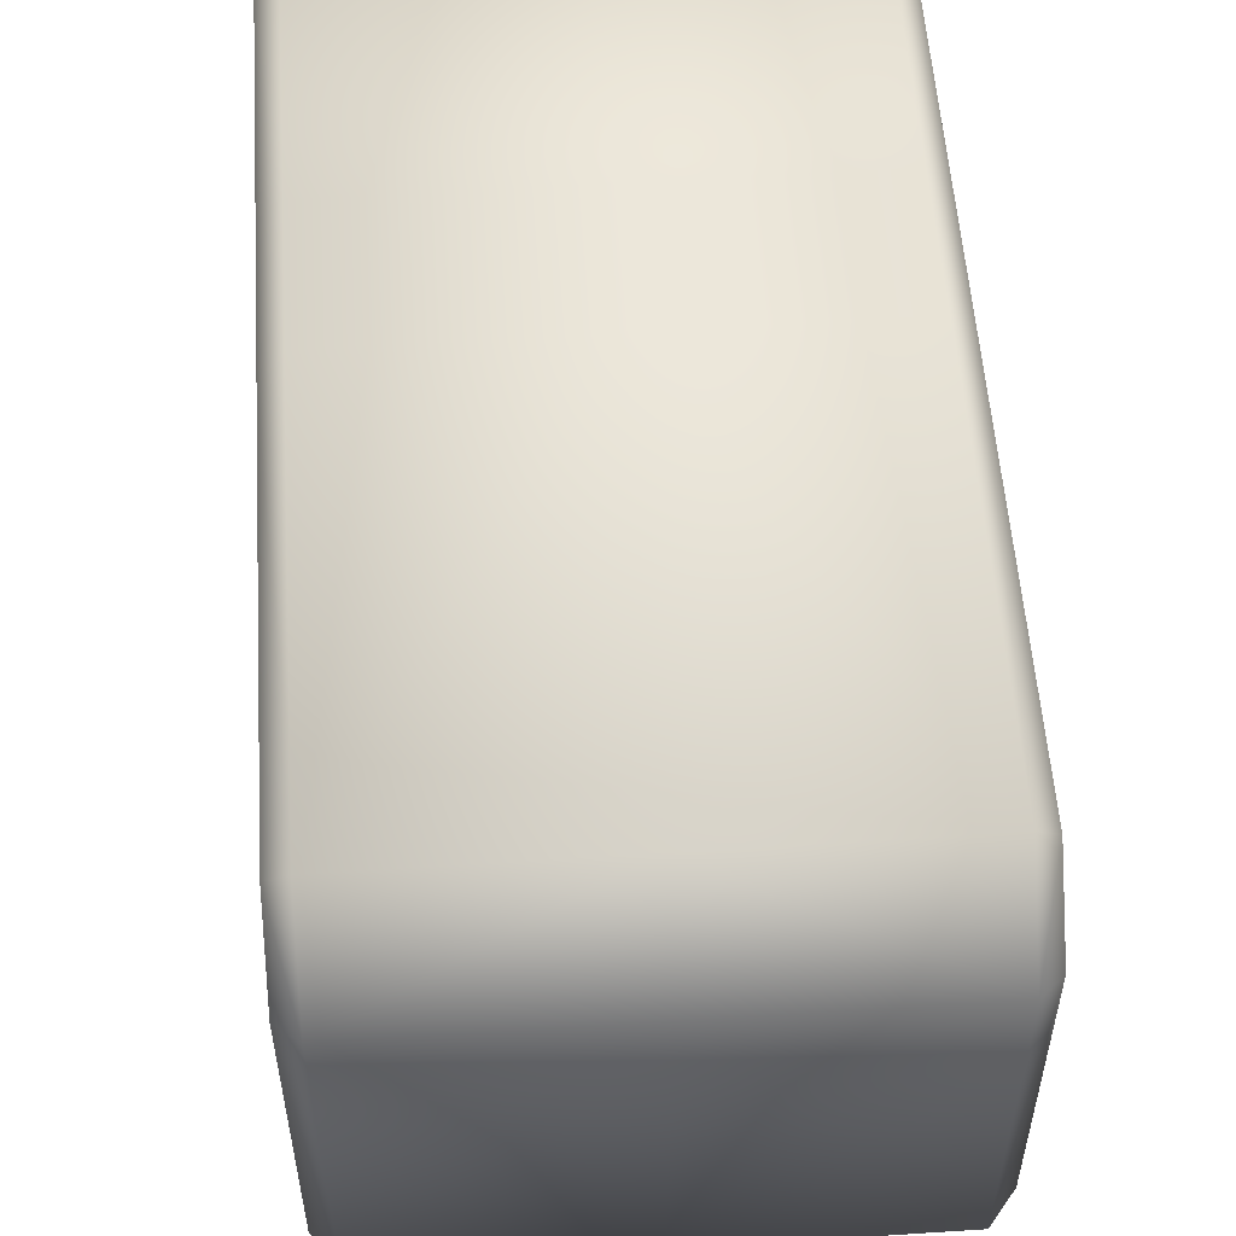
<metadata>
{"format":"obj","ext":"obj","renderer":"f3d","projection":"perspective","resolution":1024,"background":"white","views":[{"elev":55.2,"azim":176.1,"up":"+Z"}]}
</metadata>
<code>
g DropshipCollisionWing
v 4.476 -4.909 1.222
v 3.681 -4.868 1.197
v 3.642 -4.909 1.222
v 4.476 -4.868 1.197
v 5.31 -4.909 1.222
v 5.271 -4.868 1.197
v 5.31 -5.212 0.1912
v 4.476 -5.212 0.1912
v 5.31 -5.464 0.1912
v 4.476 -5.464 0.1912
v 5.31 -6.794 0.1912
v 4.476 -6.794 0.1912
v 5.31 -6.794 1.298
v 4.476 -6.794 1.298
v 5.31 -6.794 2.289
v 4.476 -6.794 2.289
v 5.31 -6.336 2.747
v 4.476 -6.336 2.747
v 5.31 -5.464 2.747
v 4.476 -5.464 2.747
v 5.31 -4.966 2.747
v 4.476 -4.966 2.747
v 5.31 -3.454 2.747
v 4.476 -3.454 2.747
v 5.31 -3.176 2.47
v 4.476 -3.176 2.47
v 5.31 -3.176 1.222
v 4.476 -3.176 1.222
v 5.271 -3.217 1.197
v 4.476 -3.217 1.197
v 3.642 -3.176 1.222
v 3.681 -3.217 1.197
v 5.386 -5.269 0.2672
v 5.386 -5.464 1.298
v 5.386 -4.966 1.298
v 5.386 -5.464 0.2672
v 5.386 -6.718 1.298
v 5.386 -6.718 0.2672
v 5.386 -3.485 2.671
v 5.386 -3.252 2.438
v 5.386 -3.252 1.298
v 5.386 -4.966 2.671
v 5.386 -4.966 1.298
v 5.386 -5.464 2.671
v 5.386 -5.464 1.298
v 5.386 -6.305 2.671
v 5.386 -6.718 2.258
v 5.386 -6.718 1.298
v 4.384 -4.234 1.002
v 4.404 -4.186 0.999
v 4.452 -4.206 0.999
v 4.432 -4.254 1.002
v 4.203 -4.062 0.673
v 4.029 -3.941 1.105
v 4.013 -4.062 1.105
v 4.213 -3.99 0.673
v 3.982 -3.921 1.041
v 4.252 -4 0.6375
v 4.244 -4.062 0.6375
v 4.171 -3.972 0.6476
v 4.268 -4.007 0.5882
v 4.029 -3.808 1.041
v 4.292 -3.949 0.5882
v 4.199 -3.905 0.6476
v 4.241 -3.922 0.673
v 4.276 -3.942 0.6375
v 4.314 -3.893 0.6375
v 4.076 -3.827 1.105
v 4.029 -3.941 1.105
v 3.982 -3.921 1.041
v 4.151 -3.73 1.105
v 4.285 -3.864 0.673
v 4.248 -3.655 1.105
v 4.364 -3.855 0.6375
v 4.343 -3.819 0.673
v 4.229 -3.608 1.041
v 4.326 -3.777 0.6476
v 4.37 -3.87 0.5882
v 4.342 -3.561 1.041
v 4.428 -3.846 0.5882
v 4.394 -3.749 0.6476
v 4.411 -3.791 0.673
v 4.422 -3.831 0.6375
v 4.484 -3.823 0.6375
v 4.362 -3.608 1.105
v 4.248 -3.655 1.105
v 4.229 -3.608 1.041
v 4.484 -3.592 1.105
v 4.484 -3.782 0.673
v 4.605 -3.608 1.105
v 4.546 -3.831 0.6375
v 4.556 -3.791 0.673
v 4.625 -3.561 1.041
v 4.574 -3.749 0.6476
v 4.539 -3.846 0.5882
v 4.738 -3.608 1.041
v 4.597 -3.87 0.5882
v 4.641 -3.777 0.6476
v 4.624 -3.819 0.673
v 4.603 -3.855 0.6375
v 4.653 -3.893 0.6375
v 4.719 -3.655 1.105
v 4.605 -3.608 1.105
v 4.625 -3.561 1.041
v 4.816 -3.73 1.105
v 4.682 -3.864 0.673
v 4.891 -3.827 1.105
v 4.691 -3.942 0.6375
v 4.726 -3.922 0.673
v 4.938 -3.808 1.041
v 4.768 -3.905 0.6476
v 4.676 -3.949 0.5882
v 4.985 -3.921 1.041
v 4.699 -4.007 0.5882
v 4.796 -3.972 0.6476
v 4.754 -3.99 0.673
v 4.715 -4 0.6375
v 4.723 -4.062 0.6375
v 4.938 -3.941 1.105
v 4.891 -3.827 1.105
v 4.938 -3.808 1.041
v 4.954 -4.062 1.105
v 4.764 -4.062 0.673
v 4.938 -4.184 1.105
v 4.715 -4.124 0.6375
v 4.754 -4.135 0.673
v 4.985 -4.204 1.041
v 4.796 -4.152 0.6476
v 4.699 -4.118 0.5882
v 4.938 -4.317 1.041
v 4.676 -4.176 0.5882
v 4.768 -4.22 0.6476
v 4.726 -4.203 0.673
v 4.691 -4.182 0.6375
v 4.653 -4.232 0.6375
v 4.891 -4.298 1.105
v 4.938 -4.184 1.105
v 4.985 -4.204 1.041
v 4.816 -4.395 1.105
v 4.682 -4.261 0.673
v 4.719 -4.47 1.105
v 4.603 -4.27 0.6375
v 4.624 -4.305 0.673
v 4.738 -4.517 1.041
v 4.641 -4.347 0.6476
v 4.597 -4.254 0.5882
v 4.625 -4.564 1.041
v 4.539 -4.278 0.5882
v 4.574 -4.375 0.6476
v 4.556 -4.333 0.673
v 4.546 -4.294 0.6375
v 4.484 -4.302 0.6375
v 4.605 -4.517 1.105
v 4.719 -4.47 1.105
v 4.738 -4.517 1.041
v 4.484 -4.533 1.105
v 4.484 -4.343 0.673
v 4.422 -4.294 0.6375
v 4.362 -4.517 1.105
v 4.411 -4.333 0.673
v 4.394 -4.375 0.6476
v 4.428 -4.278 0.5882
v 4.37 -4.254 0.5882
v 4.326 -4.347 0.6476
v 4.229 -4.517 1.041
v 4.342 -4.564 1.041
v 4.229 -4.517 1.041
v 4.248 -4.47 1.105
v 4.326 -4.347 0.6476
v 4.343 -4.305 0.673
v 4.37 -4.254 0.5882
v 4.364 -4.27 0.6375
v 4.151 -4.395 1.105
v 4.314 -4.232 0.6375
v 4.285 -4.261 0.673
v 4.076 -4.298 1.105
v 4.276 -4.182 0.6375
v 4.241 -4.203 0.673
v 4.199 -4.22 0.6476
v 4.292 -4.176 0.5882
v 4.268 -4.118 0.5882
v 4.171 -4.152 0.6476
v 3.982 -4.204 1.041
v 4.029 -4.317 1.041
v 3.982 -4.204 1.041
v 4.029 -4.184 1.105
v 4.171 -4.152 0.6476
v 4.213 -4.135 0.673
v 4.013 -4.062 1.105
v 4.268 -4.118 0.5882
v 4.203 -4.062 0.673
v 4.252 -4.124 0.6375
v 4.244 -4.062 0.6375
v 4.252 -4.124 0.6375
v 4.268 -4.118 0.5882
v 4.34 -4.094 0.999
v 4.292 -4.114 1.002
v 4.285 -4.062 1.002
v 4.244 -4.062 0.6375
v 4.013 -4.062 1.105
v 3.792 -4.062 1.105
v 3.816 -4.241 1.105
v 4.029 -4.184 1.105
v 3.885 -4.408 1.105
v 4.076 -4.298 1.105
v 3.995 -4.551 1.105
v 4.151 -4.395 1.105
v 4.138 -4.661 1.105
v 4.248 -4.47 1.105
v 4.305 -4.73 1.105
v 4.362 -4.517 1.105
v 4.484 -4.754 1.105
v 4.484 -4.533 1.105
v 4.663 -4.73 1.105
v 4.605 -4.517 1.105
v 4.829 -4.661 1.105
v 4.719 -4.47 1.105
v 4.973 -4.551 1.105
v 4.816 -4.395 1.105
v 5.082 -4.408 1.105
v 4.891 -4.298 1.105
v 5.152 -4.241 1.105
v 4.938 -4.184 1.105
v 5.175 -4.062 1.105
v 4.954 -4.062 1.105
v 5.152 -3.883 1.105
v 4.938 -3.941 1.105
v 5.082 -3.717 1.105
v 4.891 -3.827 1.105
v 4.973 -3.573 1.105
v 4.816 -3.73 1.105
v 4.829 -3.463 1.105
v 4.719 -3.655 1.105
v 4.663 -3.394 1.105
v 4.605 -3.608 1.105
v 4.484 -3.371 1.105
v 4.484 -3.592 1.105
v 4.305 -3.394 1.105
v 4.362 -3.608 1.105
v 4.138 -3.463 1.105
v 4.248 -3.655 1.105
v 3.995 -3.573 1.105
v 4.151 -3.73 1.105
v 3.885 -3.717 1.105
v 4.076 -3.827 1.105
v 3.816 -3.883 1.105
v 4.029 -3.941 1.105
v 3.792 -4.062 1.105
v 4.013 -4.062 1.105
v 4.535 -4.254 1.002
v 4.515 -4.206 0.999
v 4.563 -4.186 0.999
v 4.583 -4.234 1.002
v 4.675 -4.114 1.002
v 4.682 -4.062 1.002
v 4.675 -4.011 1.002
v 4.655 -4.161 1.002
v 4.655 -3.963 1.002
v 4.624 -4.203 1.002
v 4.624 -3.922 1.002
v 4.583 -4.234 1.002
v 4.583 -3.891 1.002
v 4.535 -4.254 1.002
v 4.535 -3.871 1.002
v 4.484 -4.261 1.002
v 4.484 -3.864 1.002
v 4.432 -4.254 1.002
v 4.432 -3.871 1.002
v 4.384 -4.234 1.002
v 4.384 -3.891 1.002
v 4.343 -4.203 1.002
v 4.343 -3.922 1.002
v 4.312 -4.161 1.002
v 4.312 -3.963 1.002
v 4.292 -4.114 1.002
v 4.292 -4.011 1.002
v 4.285 -4.062 1.002
v 4.655 -4.161 1.002
v 4.607 -4.142 0.999
v 4.627 -4.094 0.999
v 4.675 -4.114 1.002
v 4.244 -4.062 0.6375
v 4.285 -4.062 1.002
v 4.292 -4.011 1.002
v 4.252 -4 0.6375
v 4.268 -4.007 0.5882
v 4.34 -4.031 0.999
v 4.36 -3.983 0.999
v 4.292 -3.949 0.5882
v 4.276 -3.942 0.6375
v 4.312 -3.963 1.002
v 4.343 -3.922 1.002
v 4.314 -3.893 0.6375
v 4.384 -3.891 1.002
v 4.364 -3.855 0.6375
v 4.37 -3.87 0.5882
v 4.404 -3.939 0.999
v 4.452 -3.919 0.999
v 4.428 -3.846 0.5882
v 4.422 -3.831 0.6375
v 4.432 -3.871 1.002
v 4.484 -3.864 1.002
v 4.484 -3.823 0.6375
v 4.535 -3.871 1.002
v 4.546 -3.831 0.6375
v 4.539 -3.846 0.5882
v 4.515 -3.919 0.999
v 4.563 -3.939 0.999
v 4.597 -3.87 0.5882
v 4.603 -3.855 0.6375
v 4.583 -3.891 1.002
v 4.624 -3.922 1.002
v 4.653 -3.893 0.6375
v 4.655 -3.963 1.002
v 4.691 -3.942 0.6375
v 4.676 -3.949 0.5882
v 4.607 -3.983 0.999
v 4.627 -4.031 0.999
v 4.699 -4.007 0.5882
v 4.715 -4 0.6375
v 4.675 -4.011 1.002
v 4.682 -4.062 1.002
v 4.723 -4.062 0.6375
v 4.675 -4.114 1.002
v 4.715 -4.124 0.6375
v 4.699 -4.118 0.5882
v 4.627 -4.094 0.999
v 4.607 -4.142 0.999
v 4.676 -4.176 0.5882
v 4.691 -4.182 0.6375
v 4.655 -4.161 1.002
v 4.624 -4.203 1.002
v 4.653 -4.232 0.6375
v 4.583 -4.234 1.002
v 4.603 -4.27 0.6375
v 4.597 -4.254 0.5882
v 4.563 -4.186 0.999
v 4.515 -4.206 0.999
v 4.539 -4.278 0.5882
v 4.546 -4.294 0.6375
v 4.535 -4.254 1.002
v 4.484 -4.261 1.002
v 4.484 -4.302 0.6375
v 4.432 -4.254 1.002
v 4.422 -4.294 0.6375
v 4.428 -4.278 0.5882
v 4.452 -4.206 0.999
v 4.404 -4.186 0.999
v 4.37 -4.254 0.5882
v 4.292 -4.176 0.5882
v 4.34 -4.094 0.999
v 4.268 -4.118 0.5882
v 4.36 -4.142 0.999
v 4.312 -4.161 1.002
v 4.276 -4.182 0.6375
v 4.314 -4.232 0.6375
v 4.343 -4.203 1.002
v 4.364 -4.27 0.6375
v 4.384 -4.234 1.002
v 4.404 -4.186 0.999
v 4.37 -4.254 0.5882
v 4.292 -4.114 1.002
v 4.34 -4.094 0.999
v 4.36 -4.142 0.999
v 4.312 -4.161 1.002
v 4.312 -3.963 1.002
v 4.36 -3.983 0.999
v 4.34 -4.031 0.999
v 4.292 -4.011 1.002
v 4.432 -3.871 1.002
v 4.452 -3.919 0.999
v 4.404 -3.939 0.999
v 4.384 -3.891 1.002
v 4.583 -3.891 1.002
v 4.563 -3.939 0.999
v 4.515 -3.919 0.999
v 4.535 -3.871 1.002
v 4.675 -4.011 1.002
v 4.627 -4.031 0.999
v 4.607 -3.983 0.999
v 4.655 -3.963 1.002
v 3.816 -4.241 1.105
v 3.808 -4.452 1.352
v 3.885 -4.408 1.105
v 3.73 -4.264 1.352
v 3.792 -4.062 1.105
v 3.704 -4.062 1.352
v 3.816 -3.883 1.105
v 3.73 -3.86 1.352
v 3.885 -3.717 1.105
v 3.808 -3.672 1.352
v 3.995 -3.573 1.105
v 3.932 -3.511 1.352
v 4.138 -3.463 1.105
v 4.094 -3.387 1.352
v 4.305 -3.394 1.105
v 4.282 -3.309 1.352
v 4.484 -3.371 1.105
v 4.484 -3.282 1.352
v 4.663 -3.394 1.105
v 4.685 -3.309 1.352
v 4.829 -3.463 1.105
v 4.873 -3.387 1.352
v 4.973 -3.573 1.105
v 5.035 -3.511 1.352
v 5.082 -3.717 1.105
v 5.159 -3.672 1.352
v 5.152 -3.883 1.105
v 5.237 -3.86 1.352
v 5.175 -4.062 1.105
v 5.263 -4.062 1.352
v 5.152 -4.241 1.105
v 5.237 -4.264 1.352
v 5.082 -4.408 1.105
v 5.159 -4.452 1.352
v 4.973 -4.551 1.105
v 5.035 -4.614 1.352
v 4.829 -4.661 1.105
v 4.873 -4.738 1.352
v 4.663 -4.73 1.105
v 4.685 -4.816 1.352
v 4.484 -4.754 1.105
v 4.484 -4.842 1.352
v 4.305 -4.73 1.105
v 4.282 -4.816 1.352
v 4.138 -4.661 1.105
v 4.094 -4.738 1.352
v 3.995 -4.551 1.105
v 3.932 -4.614 1.352
v 3.885 -4.408 1.105
v 3.808 -4.452 1.352
v 5.386 -5.464 0.2672
v 5.31 -5.464 0.1912
v 5.31 -6.794 0.1912
v 5.386 -6.718 0.2672
v 5.31 -6.794 1.298
v 5.386 -6.718 1.298
v 5.31 -6.794 2.289
v 5.386 -6.718 2.258
v 5.31 -6.336 2.747
v 5.386 -6.305 2.671
v 5.31 -5.464 2.747
v 5.386 -5.464 2.671
v 5.31 -4.966 2.747
v 5.386 -4.966 2.671
v 5.31 -3.454 2.747
v 5.386 -3.485 2.671
v 5.31 -3.176 2.47
v 5.386 -3.252 2.438
v 5.31 -3.176 1.222
v 5.386 -3.252 1.298
v 5.31 -4.909 1.222
v 5.386 -4.966 1.298
v 5.271 -4.868 1.197
v 5.271 -3.217 1.197
v 5.31 -5.212 0.1912
v 5.386 -5.269 0.2672
v 5.31 -5.464 0.1912
v 5.386 -5.464 0.2672
v 3.642 -3.176 1.222
v 4.476 -3.176 1.222
v 4.476 -3.176 2.47
v 3.642 -3.176 2.47
v 4.476 -3.454 2.747
v 3.642 -3.454 2.747
v 4.476 -4.966 2.747
v 3.642 -4.966 2.747
v 4.476 -5.464 2.747
v 3.642 -5.464 2.747
v 4.476 -6.336 2.747
v 3.642 -6.336 2.747
v 4.476 -6.794 2.289
v 3.642 -6.794 2.289
v 4.476 -6.794 1.298
v 3.642 -6.794 1.298
v 4.476 -6.794 0.1912
v 3.642 -6.794 0.1912
v 4.476 -5.464 0.1912
v 3.642 -5.464 0.1912
v 4.476 -5.212 0.1912
v 3.642 -5.212 0.1912
v 4.476 -4.909 1.222
v 3.642 -4.909 1.222
v 3.566 -5.269 0.2672
v 3.566 -4.966 1.298
v 3.566 -5.464 1.298
v 3.566 -5.464 0.2672
v 3.566 -6.718 1.298
v 3.566 -6.718 0.2672
v 3.566 -3.252 1.298
v 3.566 -3.252 2.438
v 3.566 -3.485 2.671
v 3.566 -4.966 1.298
v 3.566 -4.966 2.671
v 3.566 -5.464 2.671
v 3.566 -5.464 1.298
v 3.566 -6.305 2.671
v 3.566 -6.718 1.298
v 3.566 -6.718 2.258
v 3.566 -5.464 0.2672
v 3.642 -6.794 0.1912
v 3.642 -5.464 0.1912
v 3.566 -6.718 0.2672
v 3.642 -6.794 1.298
v 3.566 -6.718 1.298
v 3.642 -6.794 2.289
v 3.566 -6.718 2.258
v 3.642 -6.336 2.747
v 3.566 -6.305 2.671
v 3.642 -5.464 2.747
v 3.566 -5.464 2.671
v 3.642 -4.966 2.747
v 3.566 -4.966 2.671
v 3.642 -3.454 2.747
v 3.566 -3.485 2.671
v 3.642 -3.176 2.47
v 3.566 -3.252 2.438
v 3.642 -3.176 1.222
v 3.566 -3.252 1.298
v 3.642 -4.909 1.222
v 3.681 -3.217 1.197
v 3.681 -4.868 1.197
v 3.566 -4.966 1.298
v 3.642 -5.212 0.1912
v 3.566 -5.269 0.2672
v 3.642 -5.464 0.1912
v 3.566 -5.464 0.2672
v 5.271 -4.868 1.197
v 5.271 -3.217 1.197
v 4.476 -3.217 1.197
v 4.476 -4.868 1.197
v 3.681 -4.868 1.197
v 4.476 -4.868 1.197
v 4.476 -3.217 1.197
v 3.681 -3.217 1.197
g DropshipCollisionWing_0
f 3 2 1
f 2 4 1
f 1 4 5
f 4 6 5
f 1 5 7
f 8 1 7
f 8 7 9
f 10 8 9
f 10 9 11
f 12 10 11
f 12 11 13
f 14 12 13
f 14 13 15
f 16 14 15
f 16 15 17
f 18 16 17
f 18 17 19
f 20 18 19
f 20 19 21
f 22 20 21
f 21 23 22
f 23 24 22
f 24 23 25
f 26 24 25
f 26 25 27
f 28 26 27
f 27 29 28
f 29 30 28
f 28 30 31
f 30 32 31
f 35 34 33
f 34 36 33
f 34 37 36
f 37 38 36
f 41 40 39
f 41 39 42
f 42 43 41
f 42 44 43
f 44 45 43
f 45 44 46
f 45 46 47
f 47 48 45
f 51 50 49
f 52 51 49
f 55 54 53
f 54 56 53
f 54 57 56
f 56 58 53
f 58 59 53
f 57 60 56
f 56 60 58
f 60 61 58
f 57 62 60
f 63 61 60
f 64 63 60
f 62 64 60
f 63 64 65
f 66 63 65
f 67 66 65
f 64 62 68
f 65 64 68
f 68 62 69
f 62 70 69
f 68 71 65
f 72 67 65
f 71 72 65
f 71 73 72
f 74 67 72
f 73 75 72
f 75 74 72
f 73 76 75
f 75 77 74
f 76 77 75
f 77 78 74
f 76 79 77
f 80 78 77
f 81 80 77
f 79 81 77
f 80 81 82
f 83 80 82
f 84 83 82
f 81 79 85
f 82 81 85
f 85 79 86
f 79 87 86
f 85 88 82
f 89 84 82
f 88 89 82
f 88 90 89
f 91 84 89
f 90 92 89
f 92 91 89
f 90 93 92
f 92 94 91
f 93 94 92
f 94 95 91
f 93 96 94
f 97 95 94
f 98 97 94
f 96 98 94
f 97 98 99
f 100 97 99
f 101 100 99
f 98 96 102
f 99 98 102
f 102 96 103
f 96 104 103
f 102 105 99
f 106 101 99
f 105 106 99
f 105 107 106
f 108 101 106
f 107 109 106
f 109 108 106
f 107 110 109
f 109 111 108
f 110 111 109
f 111 112 108
f 110 113 111
f 114 112 111
f 115 114 111
f 113 115 111
f 114 115 116
f 117 114 116
f 118 117 116
f 115 113 119
f 116 115 119
f 119 113 120
f 113 121 120
f 119 122 116
f 123 118 116
f 122 123 116
f 122 124 123
f 125 118 123
f 124 126 123
f 126 125 123
f 124 127 126
f 126 128 125
f 127 128 126
f 128 129 125
f 127 130 128
f 131 129 128
f 132 131 128
f 130 132 128
f 131 132 133
f 134 131 133
f 135 134 133
f 132 130 136
f 133 132 136
f 136 130 137
f 130 138 137
f 136 139 133
f 140 135 133
f 139 140 133
f 139 141 140
f 142 135 140
f 141 143 140
f 143 142 140
f 141 144 143
f 143 145 142
f 144 145 143
f 145 146 142
f 144 147 145
f 148 146 145
f 149 148 145
f 147 149 145
f 148 149 150
f 151 148 150
f 152 151 150
f 149 147 153
f 150 149 153
f 153 147 154
f 147 155 154
f 153 156 150
f 157 152 150
f 156 157 150
f 158 152 157
f 156 159 157
f 160 158 157
f 159 160 157
f 160 161 158
f 161 162 158
f 163 162 161
f 164 163 161
f 165 164 161
f 166 165 161
f 166 161 160
f 159 166 160
f 167 166 159
f 168 167 159
f 169 167 168
f 170 169 168
f 171 169 170
f 172 171 170
f 168 173 170
f 174 172 170
f 173 175 170
f 175 174 170
f 173 176 175
f 177 174 175
f 178 177 175
f 176 178 175
f 178 179 177
f 179 180 177
f 181 180 179
f 182 181 179
f 183 182 179
f 184 183 179
f 184 179 178
f 176 184 178
f 185 184 176
f 186 185 176
f 187 185 186
f 188 187 186
f 186 189 188
f 190 187 188
f 189 191 188
f 192 190 188
f 191 193 188
f 193 192 188
f 196 195 194
f 197 196 194
f 198 197 194
f 199 198 194
f 202 201 200
f 203 202 200
f 204 202 203
f 205 204 203
f 206 204 205
f 207 206 205
f 208 206 207
f 209 208 207
f 210 208 209
f 211 210 209
f 212 210 211
f 213 212 211
f 214 212 213
f 215 214 213
f 216 214 215
f 217 216 215
f 218 216 217
f 219 218 217
f 220 218 219
f 221 220 219
f 222 220 221
f 223 222 221
f 224 222 223
f 225 224 223
f 226 224 225
f 227 226 225
f 228 226 227
f 229 228 227
f 230 228 229
f 231 230 229
f 232 230 231
f 233 232 231
f 234 232 233
f 235 234 233
f 236 234 235
f 237 236 235
f 238 236 237
f 239 238 237
f 240 238 239
f 241 240 239
f 242 240 241
f 243 242 241
f 244 242 243
f 245 244 243
f 246 244 245
f 247 246 245
f 248 246 247
f 249 248 247
f 252 251 250
f 253 252 250
f 256 255 254
f 254 257 256
f 257 258 256
f 257 259 258
f 259 260 258
f 259 261 260
f 261 262 260
f 261 263 262
f 263 264 262
f 263 265 264
f 265 266 264
f 265 267 266
f 267 268 266
f 267 269 268
f 269 270 268
f 269 271 270
f 271 272 270
f 271 273 272
f 273 274 272
f 273 275 274
f 275 276 274
f 275 277 276
f 280 279 278
f 281 280 278
f 284 283 282
f 285 284 282
f 285 286 284
f 286 287 284
f 288 287 286
f 289 288 286
f 288 289 290
f 291 288 290
f 292 291 290
f 293 292 290
f 294 292 293
f 295 294 293
f 295 296 294
f 296 297 294
f 298 297 296
f 299 298 296
f 298 299 300
f 301 298 300
f 302 301 300
f 303 302 300
f 304 302 303
f 305 304 303
f 305 306 304
f 306 307 304
f 308 307 306
f 309 308 306
f 308 309 310
f 311 308 310
f 312 311 310
f 313 312 310
f 314 312 313
f 315 314 313
f 315 316 314
f 316 317 314
f 318 317 316
f 319 318 316
f 318 319 320
f 321 318 320
f 322 321 320
f 323 322 320
f 324 322 323
f 325 324 323
f 325 326 324
f 326 327 324
f 328 327 326
f 329 328 326
f 328 329 330
f 331 328 330
f 332 331 330
f 333 332 330
f 334 332 333
f 335 334 333
f 335 336 334
f 336 337 334
f 338 337 336
f 339 338 336
f 338 339 340
f 341 338 340
f 342 341 340
f 343 342 340
f 344 342 343
f 345 344 343
f 345 346 344
f 346 347 344
f 348 347 346
f 349 348 346
f 352 351 350
f 351 353 350
f 350 353 354
f 355 350 354
f 355 354 356
f 354 357 356
f 356 357 358
f 357 359 358
f 359 360 358
f 360 361 358
f 364 363 362
f 365 364 362
f 368 367 366
f 369 368 366
f 372 371 370
f 373 372 370
f 376 375 374
f 377 376 374
f 380 379 378
f 381 380 378
f 384 383 382
f 383 385 382
f 382 385 386
f 385 387 386
f 386 387 388
f 387 389 388
f 388 389 390
f 389 391 390
f 390 391 392
f 391 393 392
f 392 393 394
f 393 395 394
f 394 395 396
f 395 397 396
f 396 397 398
f 397 399 398
f 398 399 400
f 399 401 400
f 400 401 402
f 401 403 402
f 402 403 404
f 403 405 404
f 404 405 406
f 405 407 406
f 406 407 408
f 407 409 408
f 408 409 410
f 409 411 410
f 410 411 412
f 411 413 412
f 412 413 414
f 413 415 414
f 414 415 416
f 415 417 416
f 416 417 418
f 417 419 418
f 418 419 420
f 419 421 420
f 420 421 422
f 421 423 422
f 422 423 424
f 423 425 424
f 424 425 426
f 425 427 426
f 426 427 428
f 427 429 428
f 428 429 430
f 429 431 430
f 434 433 432
f 435 434 432
f 434 435 436
f 435 437 436
f 438 436 437
f 439 438 437
f 440 438 439
f 441 440 439
f 440 441 442
f 441 443 442
f 444 442 443
f 445 444 443
f 444 445 446
f 445 447 446
f 448 446 447
f 449 448 447
f 448 449 450
f 449 451 450
f 452 450 451
f 453 452 451
f 452 454 450
f 454 455 450
f 452 453 456
f 453 457 456
f 458 456 457
f 459 458 457
f 462 461 460
f 463 462 460
f 464 462 463
f 465 464 463
f 464 465 466
f 465 467 466
f 468 466 467
f 469 468 467
f 470 468 469
f 471 470 469
f 472 470 471
f 473 472 471
f 474 472 473
f 475 474 473
f 476 474 475
f 477 476 475
f 478 476 477
f 479 478 477
f 480 478 479
f 481 480 479
f 482 480 481
f 483 482 481
f 486 485 484
f 487 486 484
f 488 486 487
f 489 488 487
f 492 491 490
f 492 490 493
f 493 494 492
f 495 494 493
f 496 495 493
f 497 495 496
f 497 496 498
f 498 499 497
f 502 501 500
f 501 503 500
f 503 501 504
f 505 503 504
f 504 506 505
f 506 507 505
f 506 508 507
f 508 509 507
f 509 508 510
f 511 509 510
f 510 512 511
f 512 513 511
f 513 512 514
f 515 513 514
f 514 516 515
f 516 517 515
f 517 516 518
f 519 517 518
f 518 520 519
f 518 521 520
f 521 522 520
f 520 523 519
f 523 520 524
f 525 523 524
f 524 526 525
f 526 527 525
f 530 529 528
f 531 530 528
f 534 533 532
f 535 534 532

</code>
